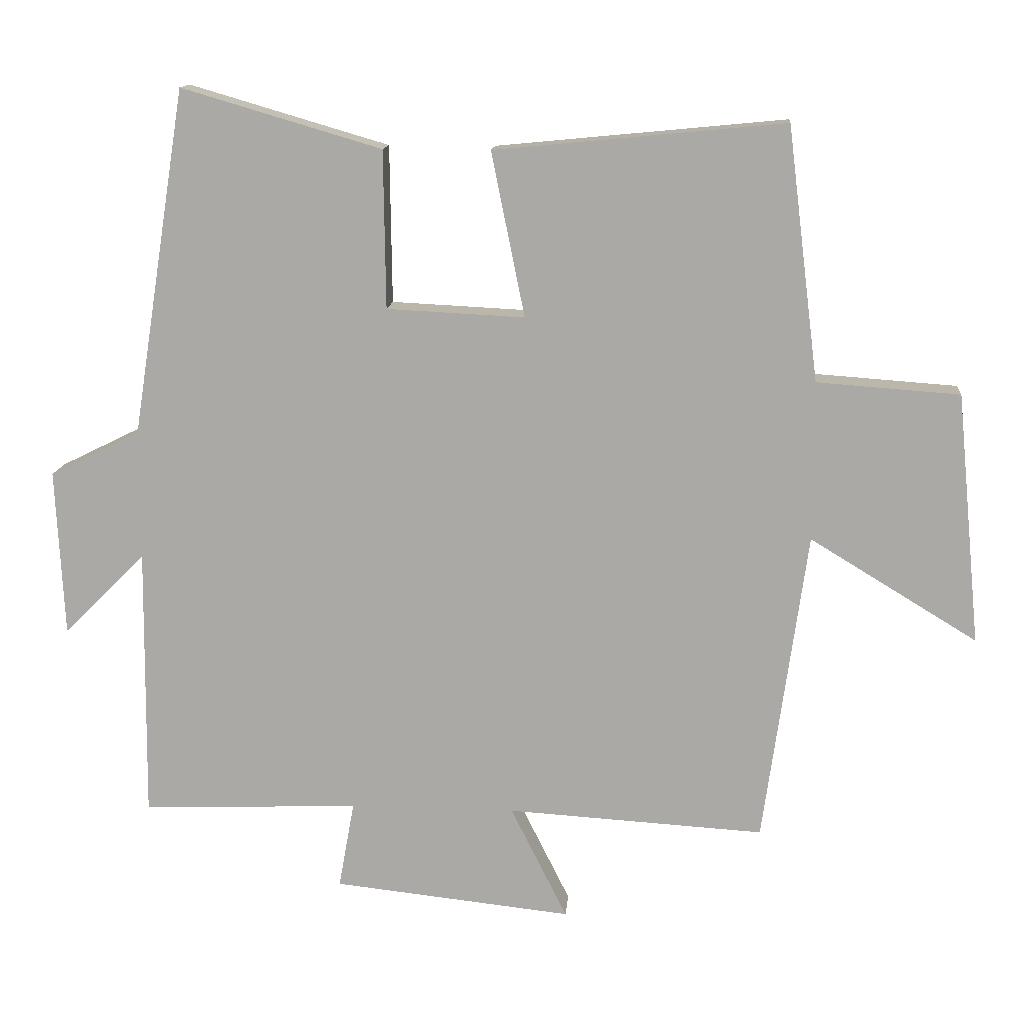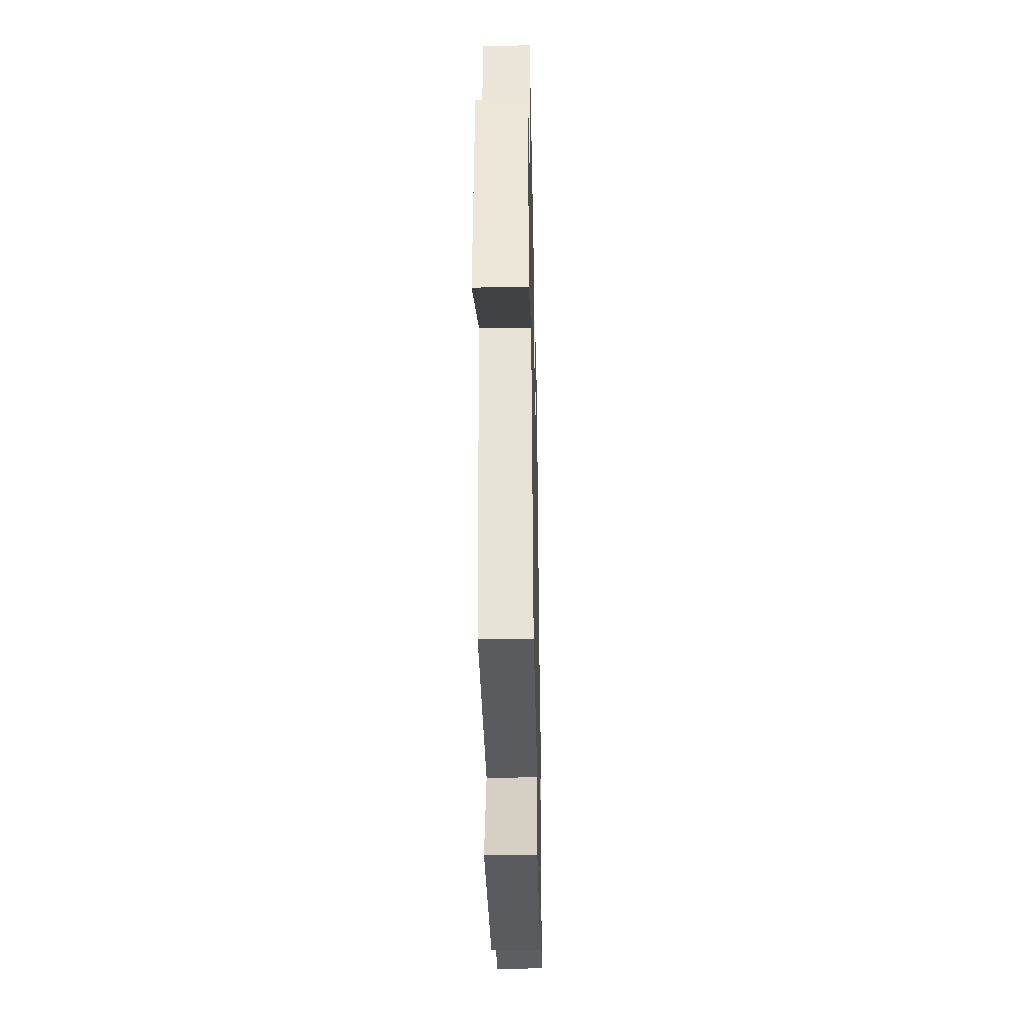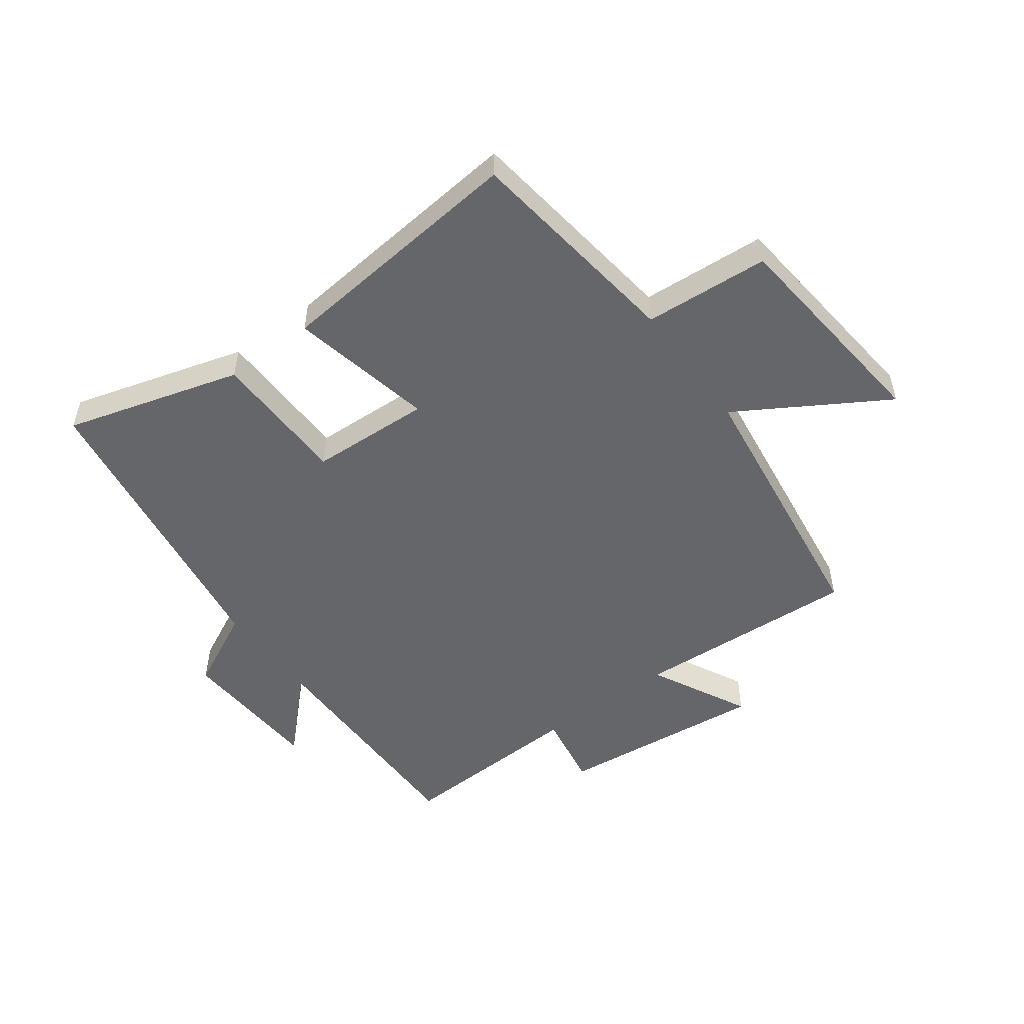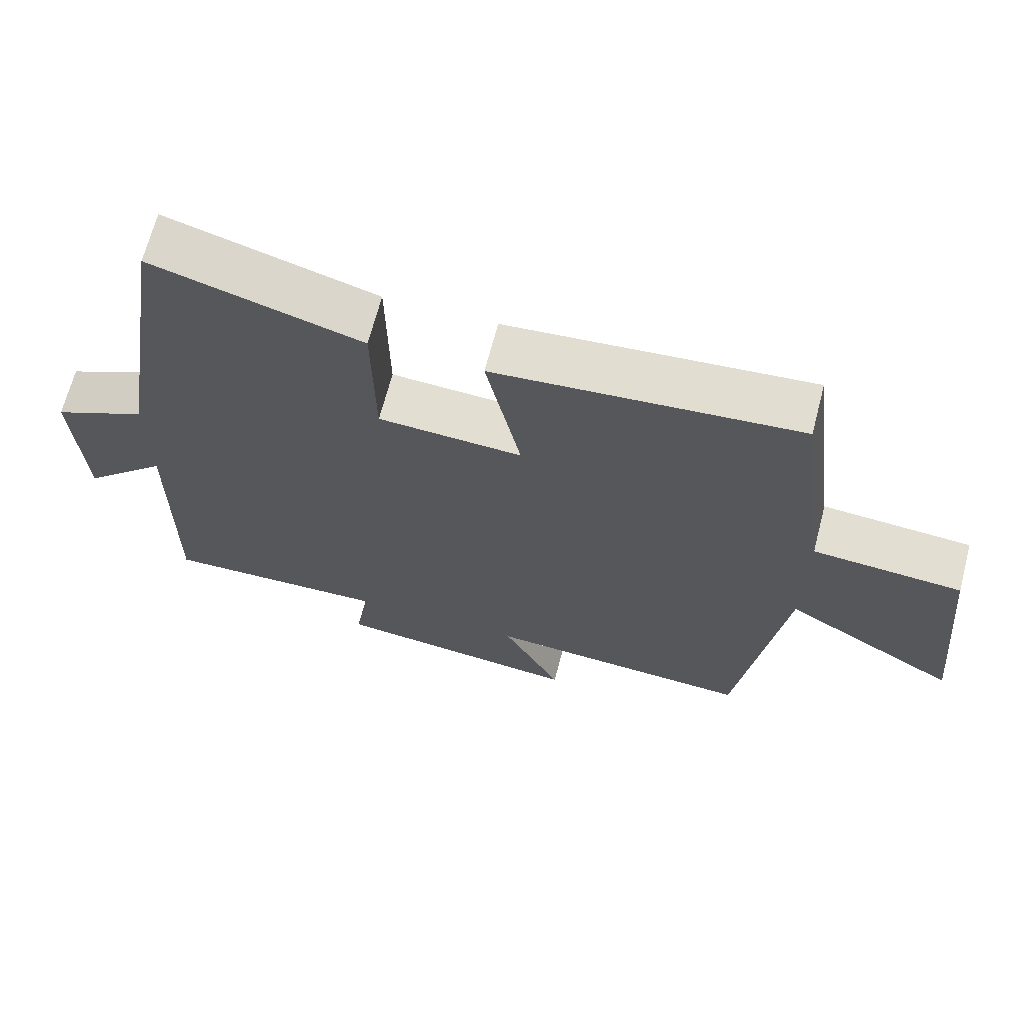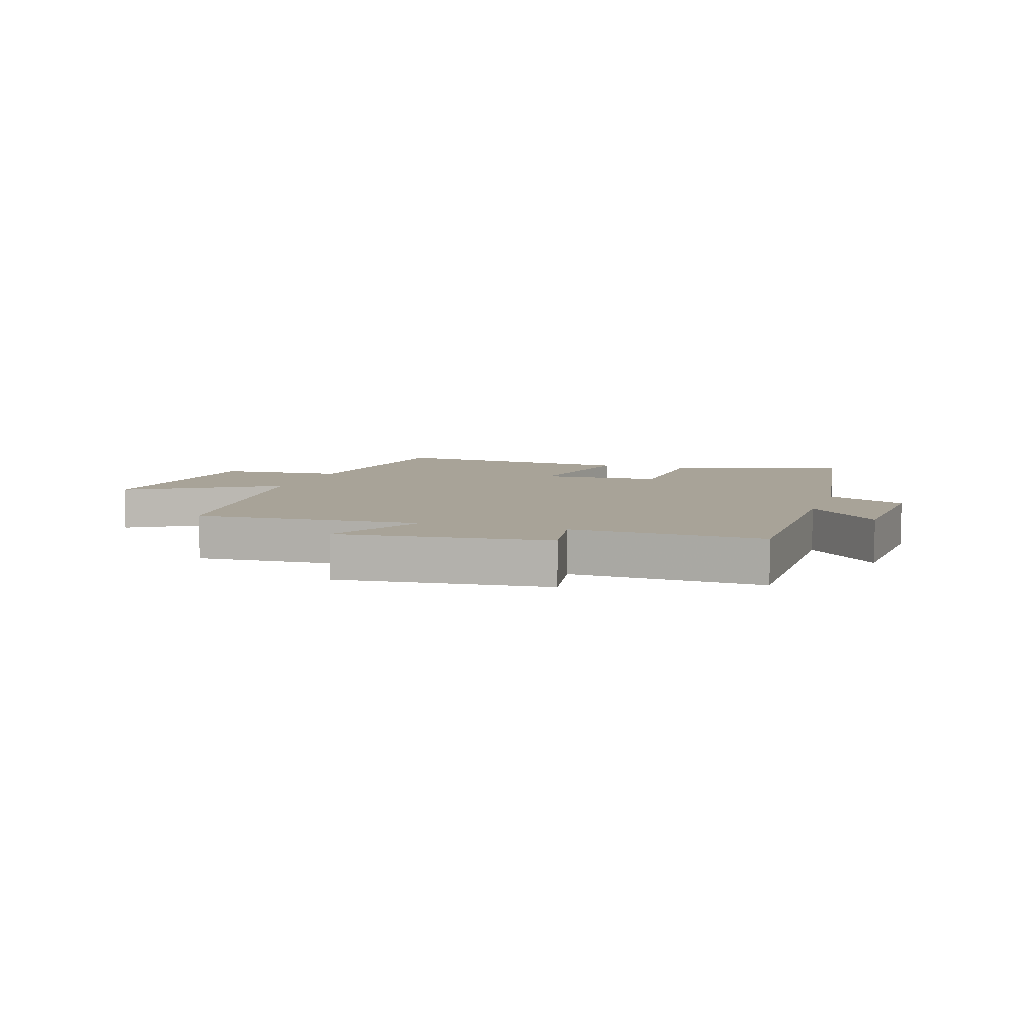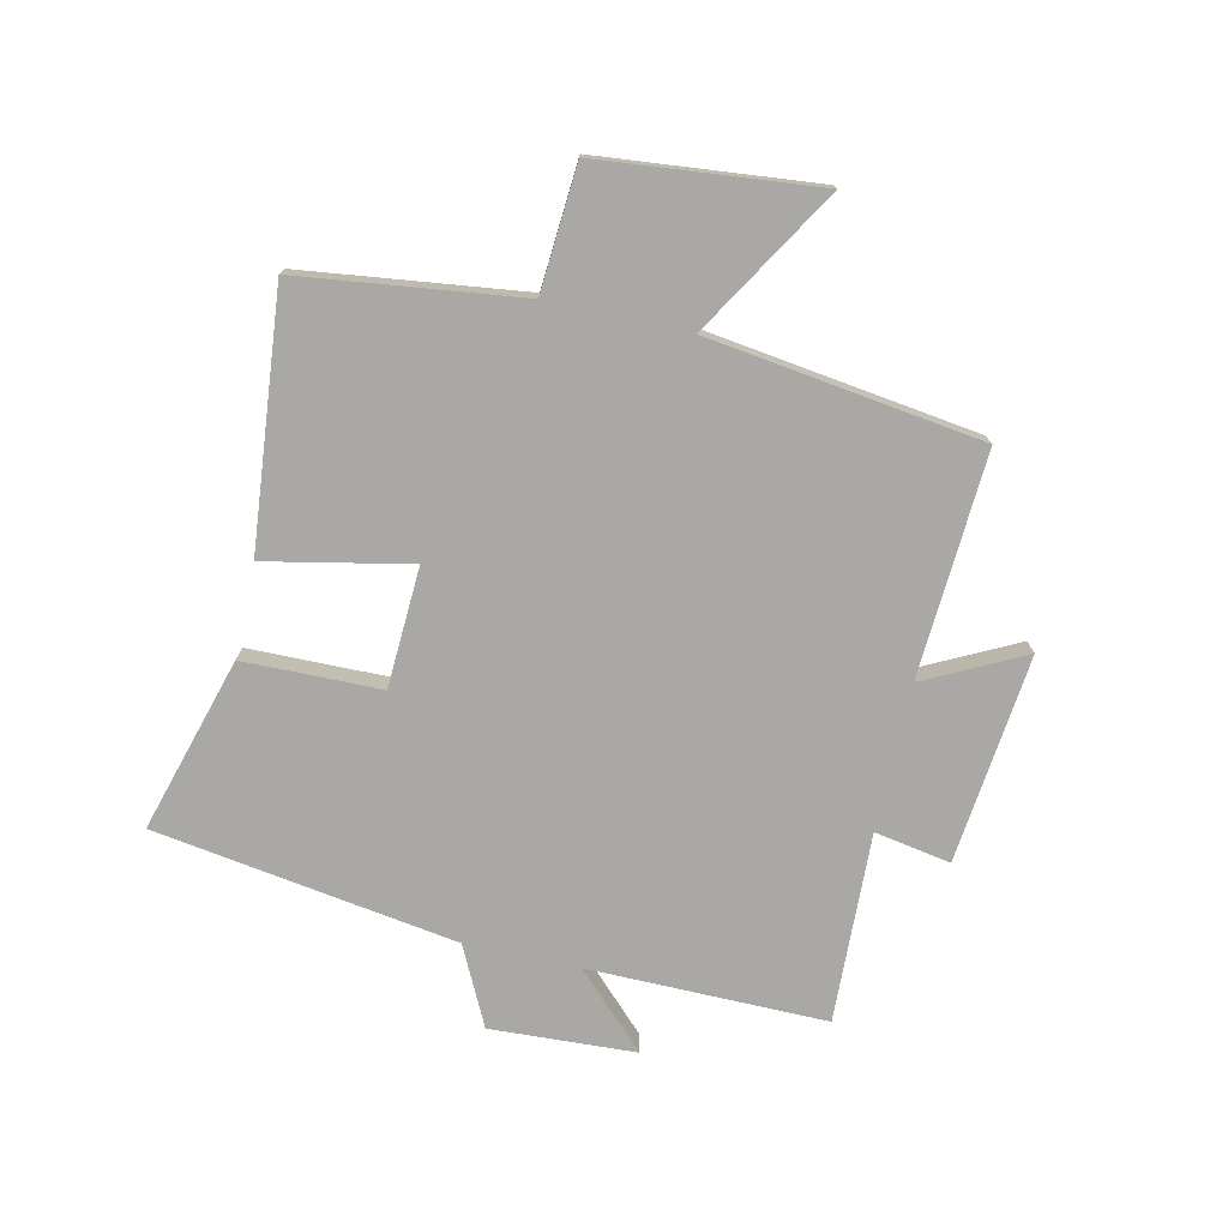
<metadata>
{"format":"obj","ext":"obj","renderer":"f3d","projection":"perspective","resolution":1024,"background":"white","views":[{"elev":13.4,"azim":4.8,"up":"+Z"},{"elev":-36.9,"azim":91.2,"up":"+Z"},{"elev":-51.7,"azim":36.7,"up":"+Y"},{"elev":67.6,"azim":14.6,"up":"+Z"},{"elev":6.9,"azim":-161.8,"up":"+Y"},{"elev":-75.1,"azim":77.5,"up":"+Y"}]}
</metadata>
<code>
v 0.454 0.07 0.541
v 0.5 0.07 0.17
v 0.709 0.07 0.155
v 0.745 0.07 -0.213
v 0.5 0.07 -0.064
v 0.436 0.07 -0.523
v 0.059 0.07 -0.5
v 0.142 0.07 -0.666
v -0.208 0.07 -0.628
v -0.185 0.07 -0.5
v -0.504 0.07 -0.512
v -0.5 0.07 -0.112
v -0.62 0.07 -0.231
v -0.632 0.07 0.013
v -0.5 0.07 0.078
v -0.42 0.07 0.586
v -0.127 0.07 0.5
v -0.124 0.07 0.269
v 0.078 0.07 0.259
v 0.029 0.07 0.5
v 0.454 0 0.541
v 0.5 0 0.17
v 0.709 0 0.155
v 0.745 0 -0.213
v 0.5 0 -0.064
v 0.436 0 -0.523
v 0.059 0 -0.5
v 0.142 0 -0.666
v -0.208 0 -0.628
v -0.185 0 -0.5
v -0.504 0 -0.512
v -0.5 0 -0.112
v -0.62 0 -0.231
v -0.632 0 0.013
v -0.5 0 0.078
v -0.42 0 0.586
v -0.127 0 0.5
v -0.124 0 0.269
v 0.078 0 0.259
v 0.029 0 0.5
f 19 20 1 2
f 18 19 2
f 15 16 17 18
f 15 18 2
f 12 13 14 15
f 12 15 2 3
f 10 11 12 3
f 7 8 9 10
f 7 10 3
f 5 6 7
f 5 7 3
f 3 4 5
f 22 21 40 39
f 22 39 38
f 38 37 36 35
f 22 38 35
f 35 34 33 32
f 23 22 35 32
f 23 32 31 30
f 30 29 28 27
f 23 30 27
f 27 26 25
f 23 27 25
f 25 24 23
f 1 21 22 2
f 2 22 23 3
f 3 23 24 4
f 4 24 25 5
f 5 25 26 6
f 6 26 27 7
f 7 27 28 8
f 8 28 29 9
f 9 29 30 10
f 10 30 31 11
f 11 31 32 12
f 12 32 33 13
f 13 33 34 14
f 14 34 35 15
f 15 35 36 16
f 16 36 37 17
f 17 37 38 18
f 18 38 39 19
f 19 39 40 20
f 20 40 21 1

</code>
